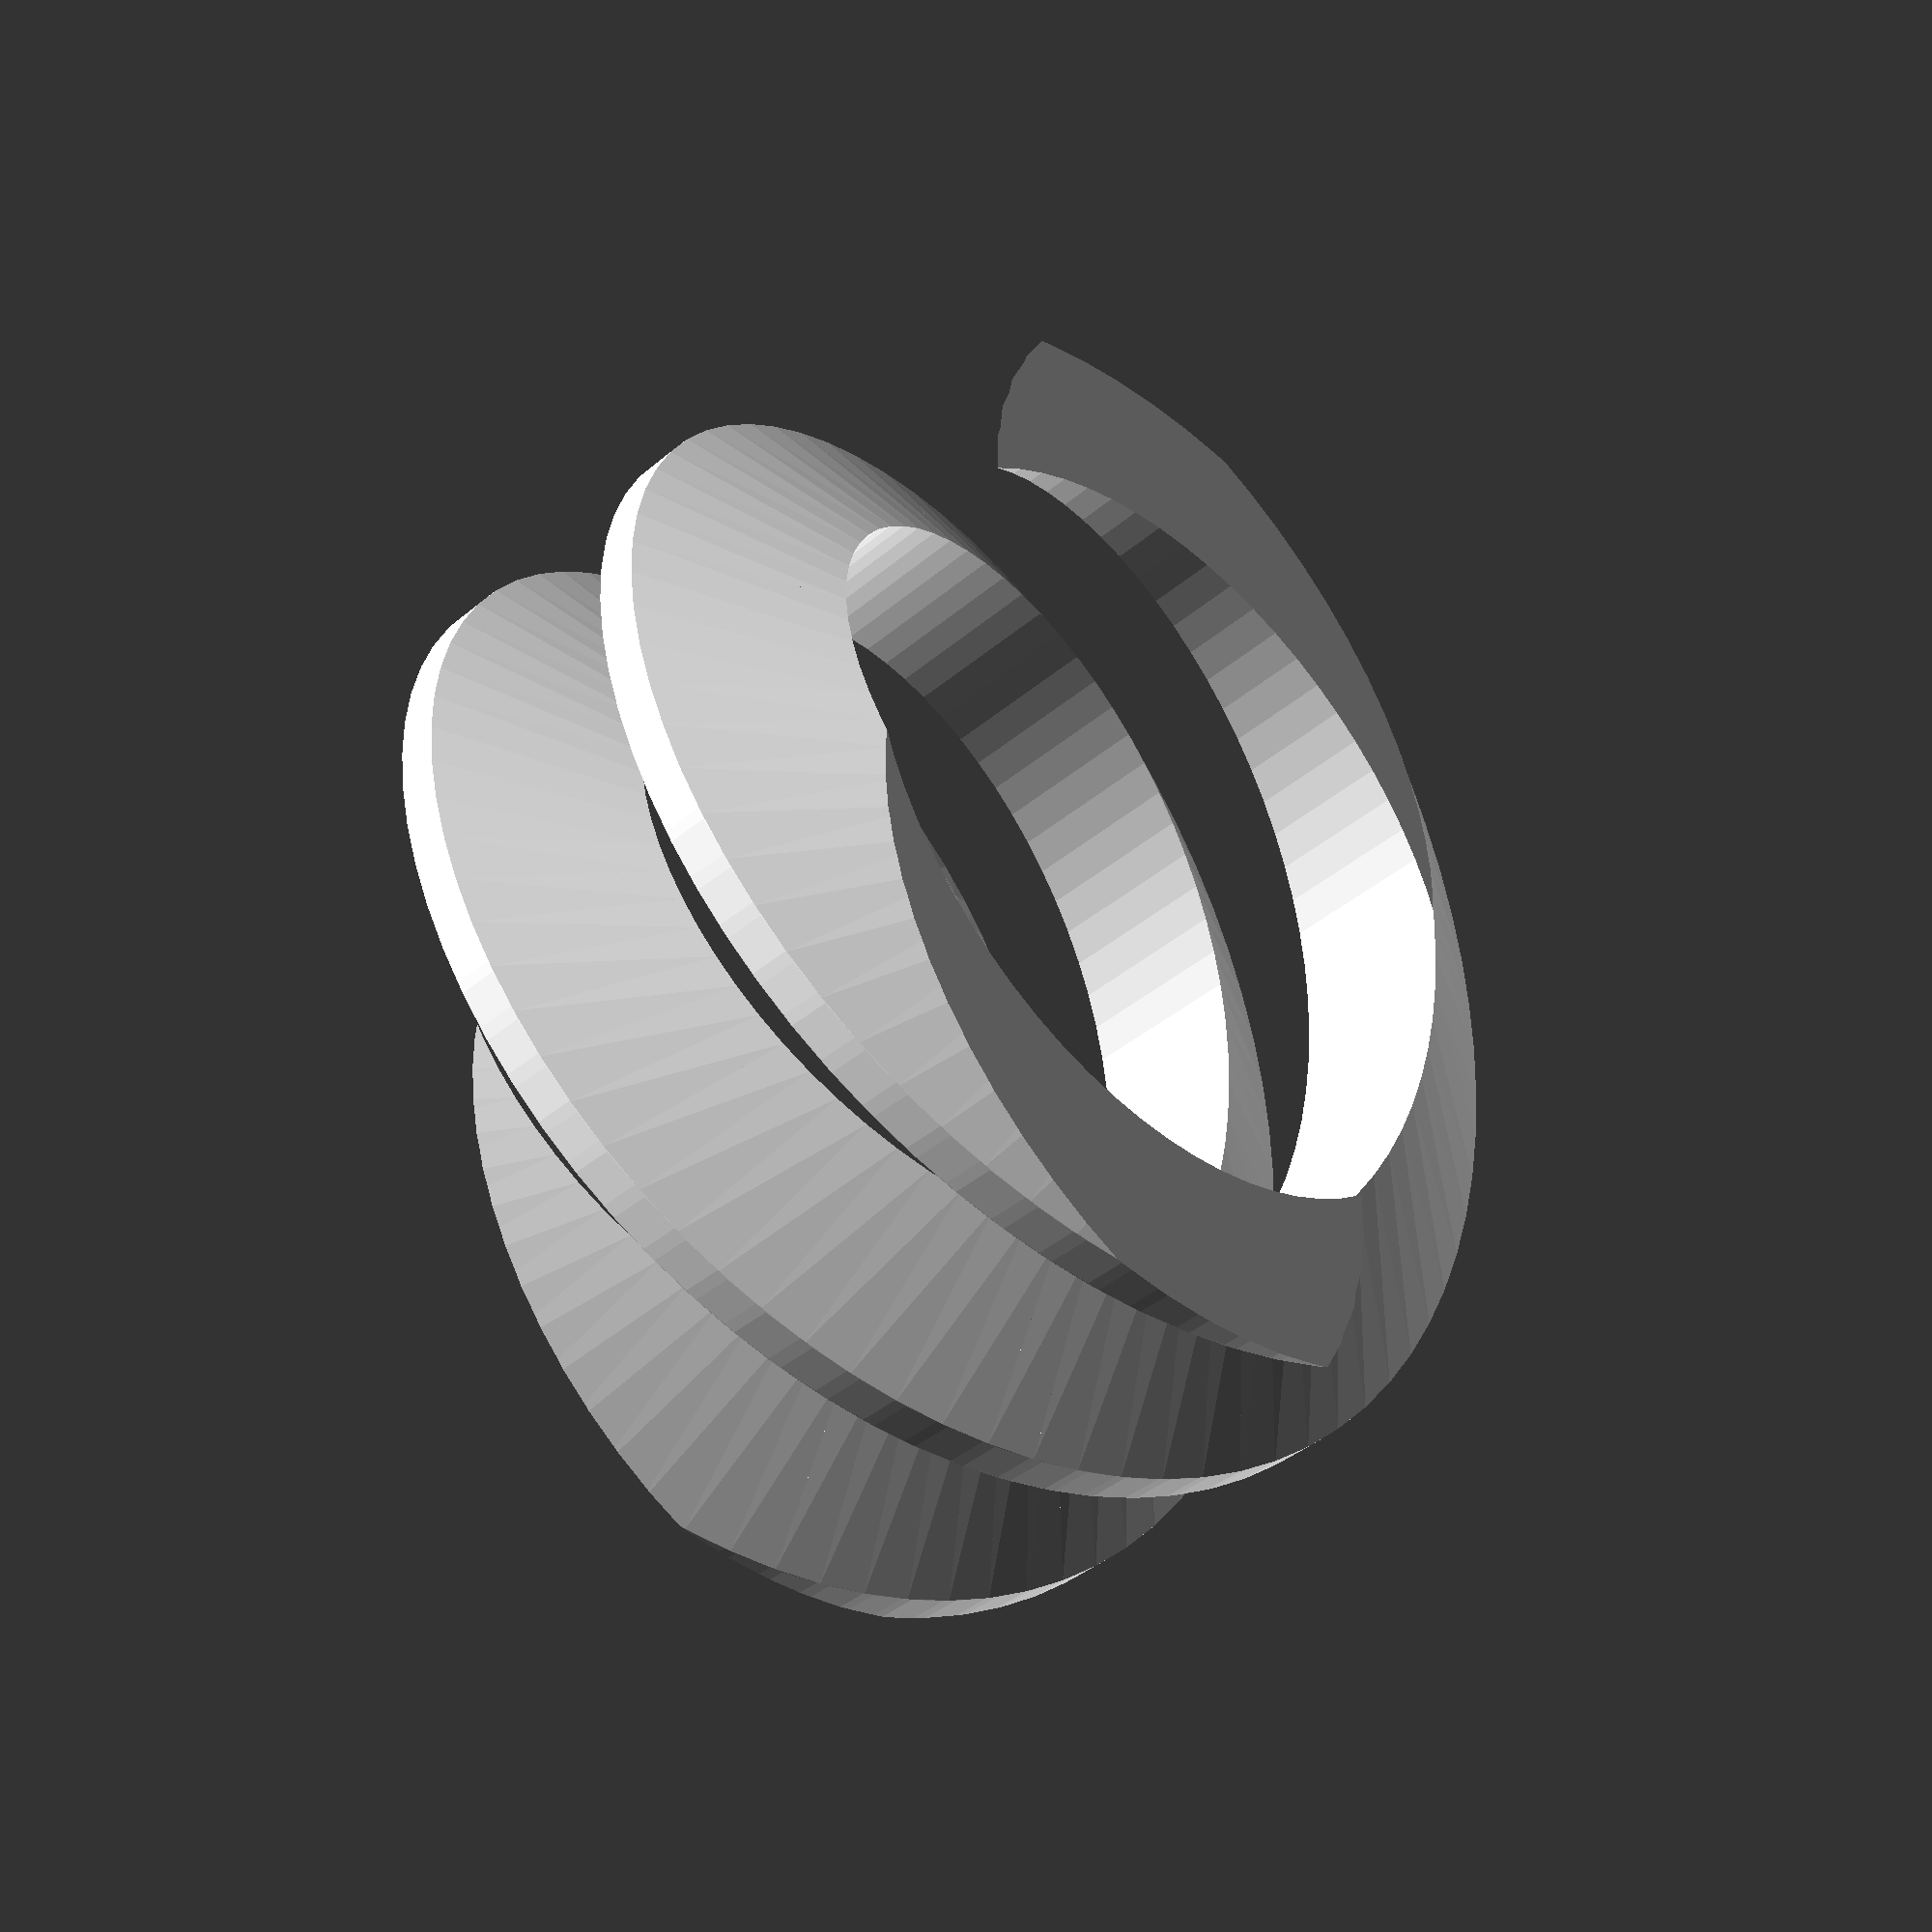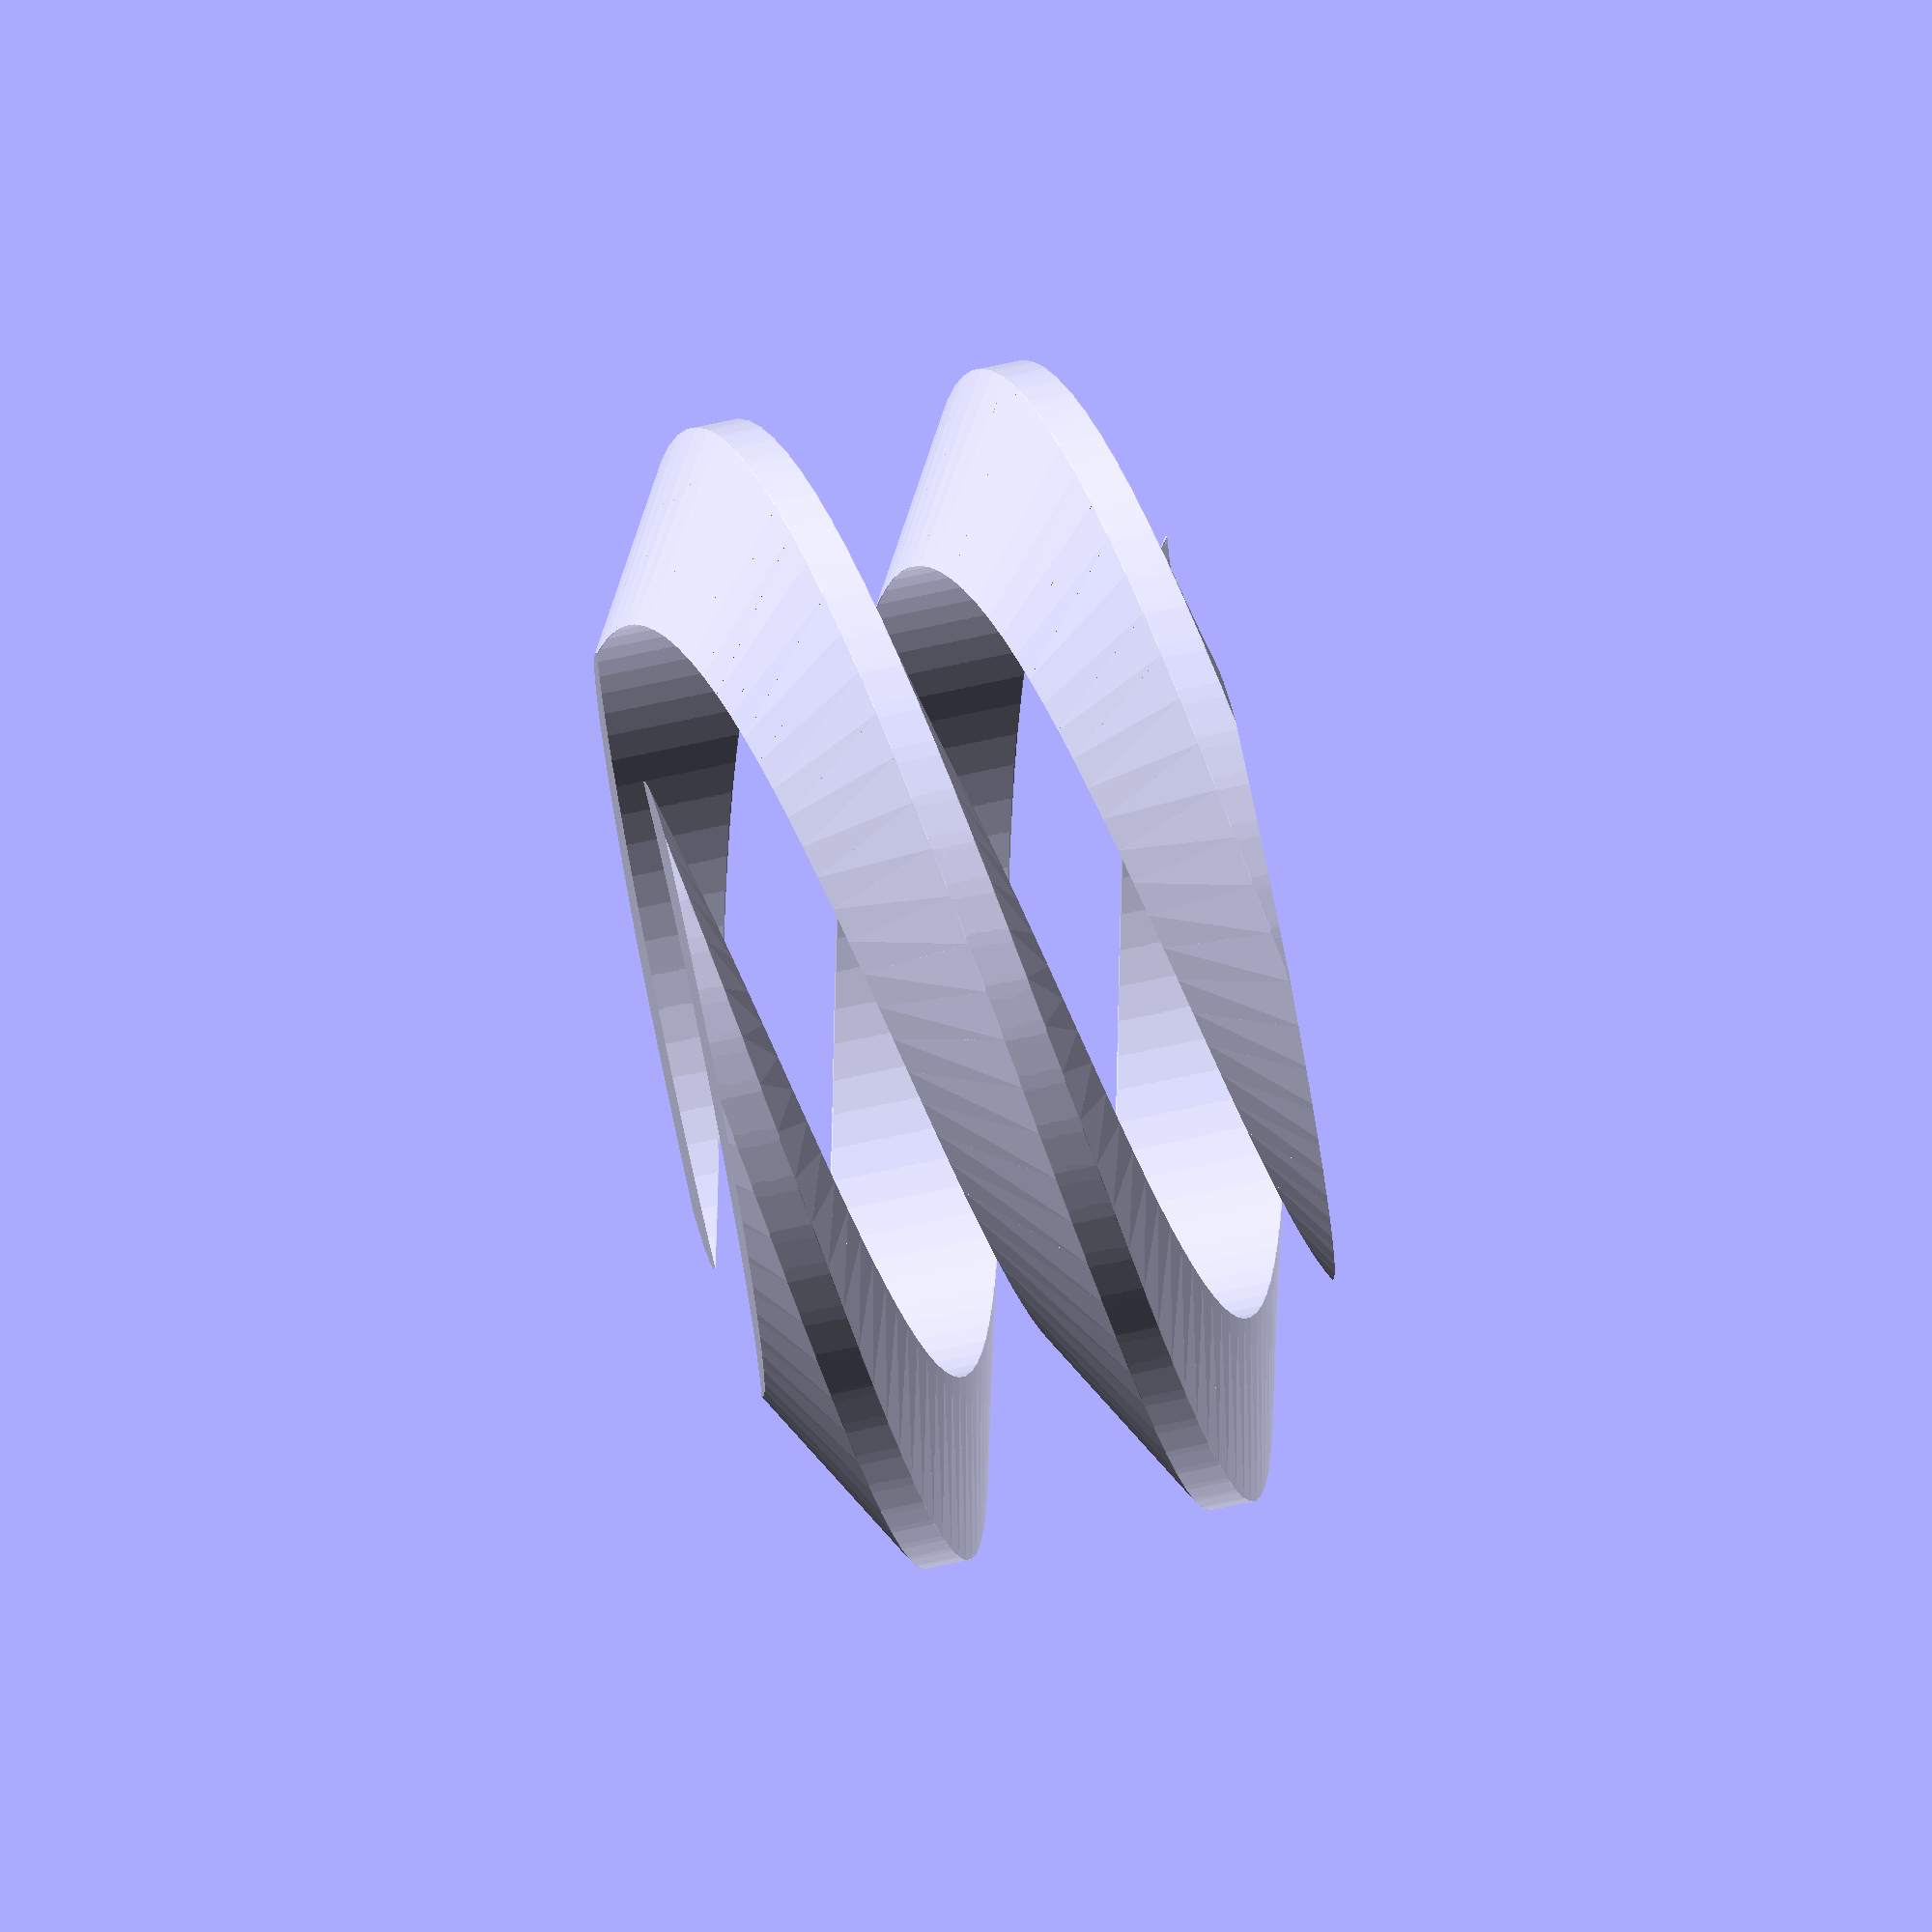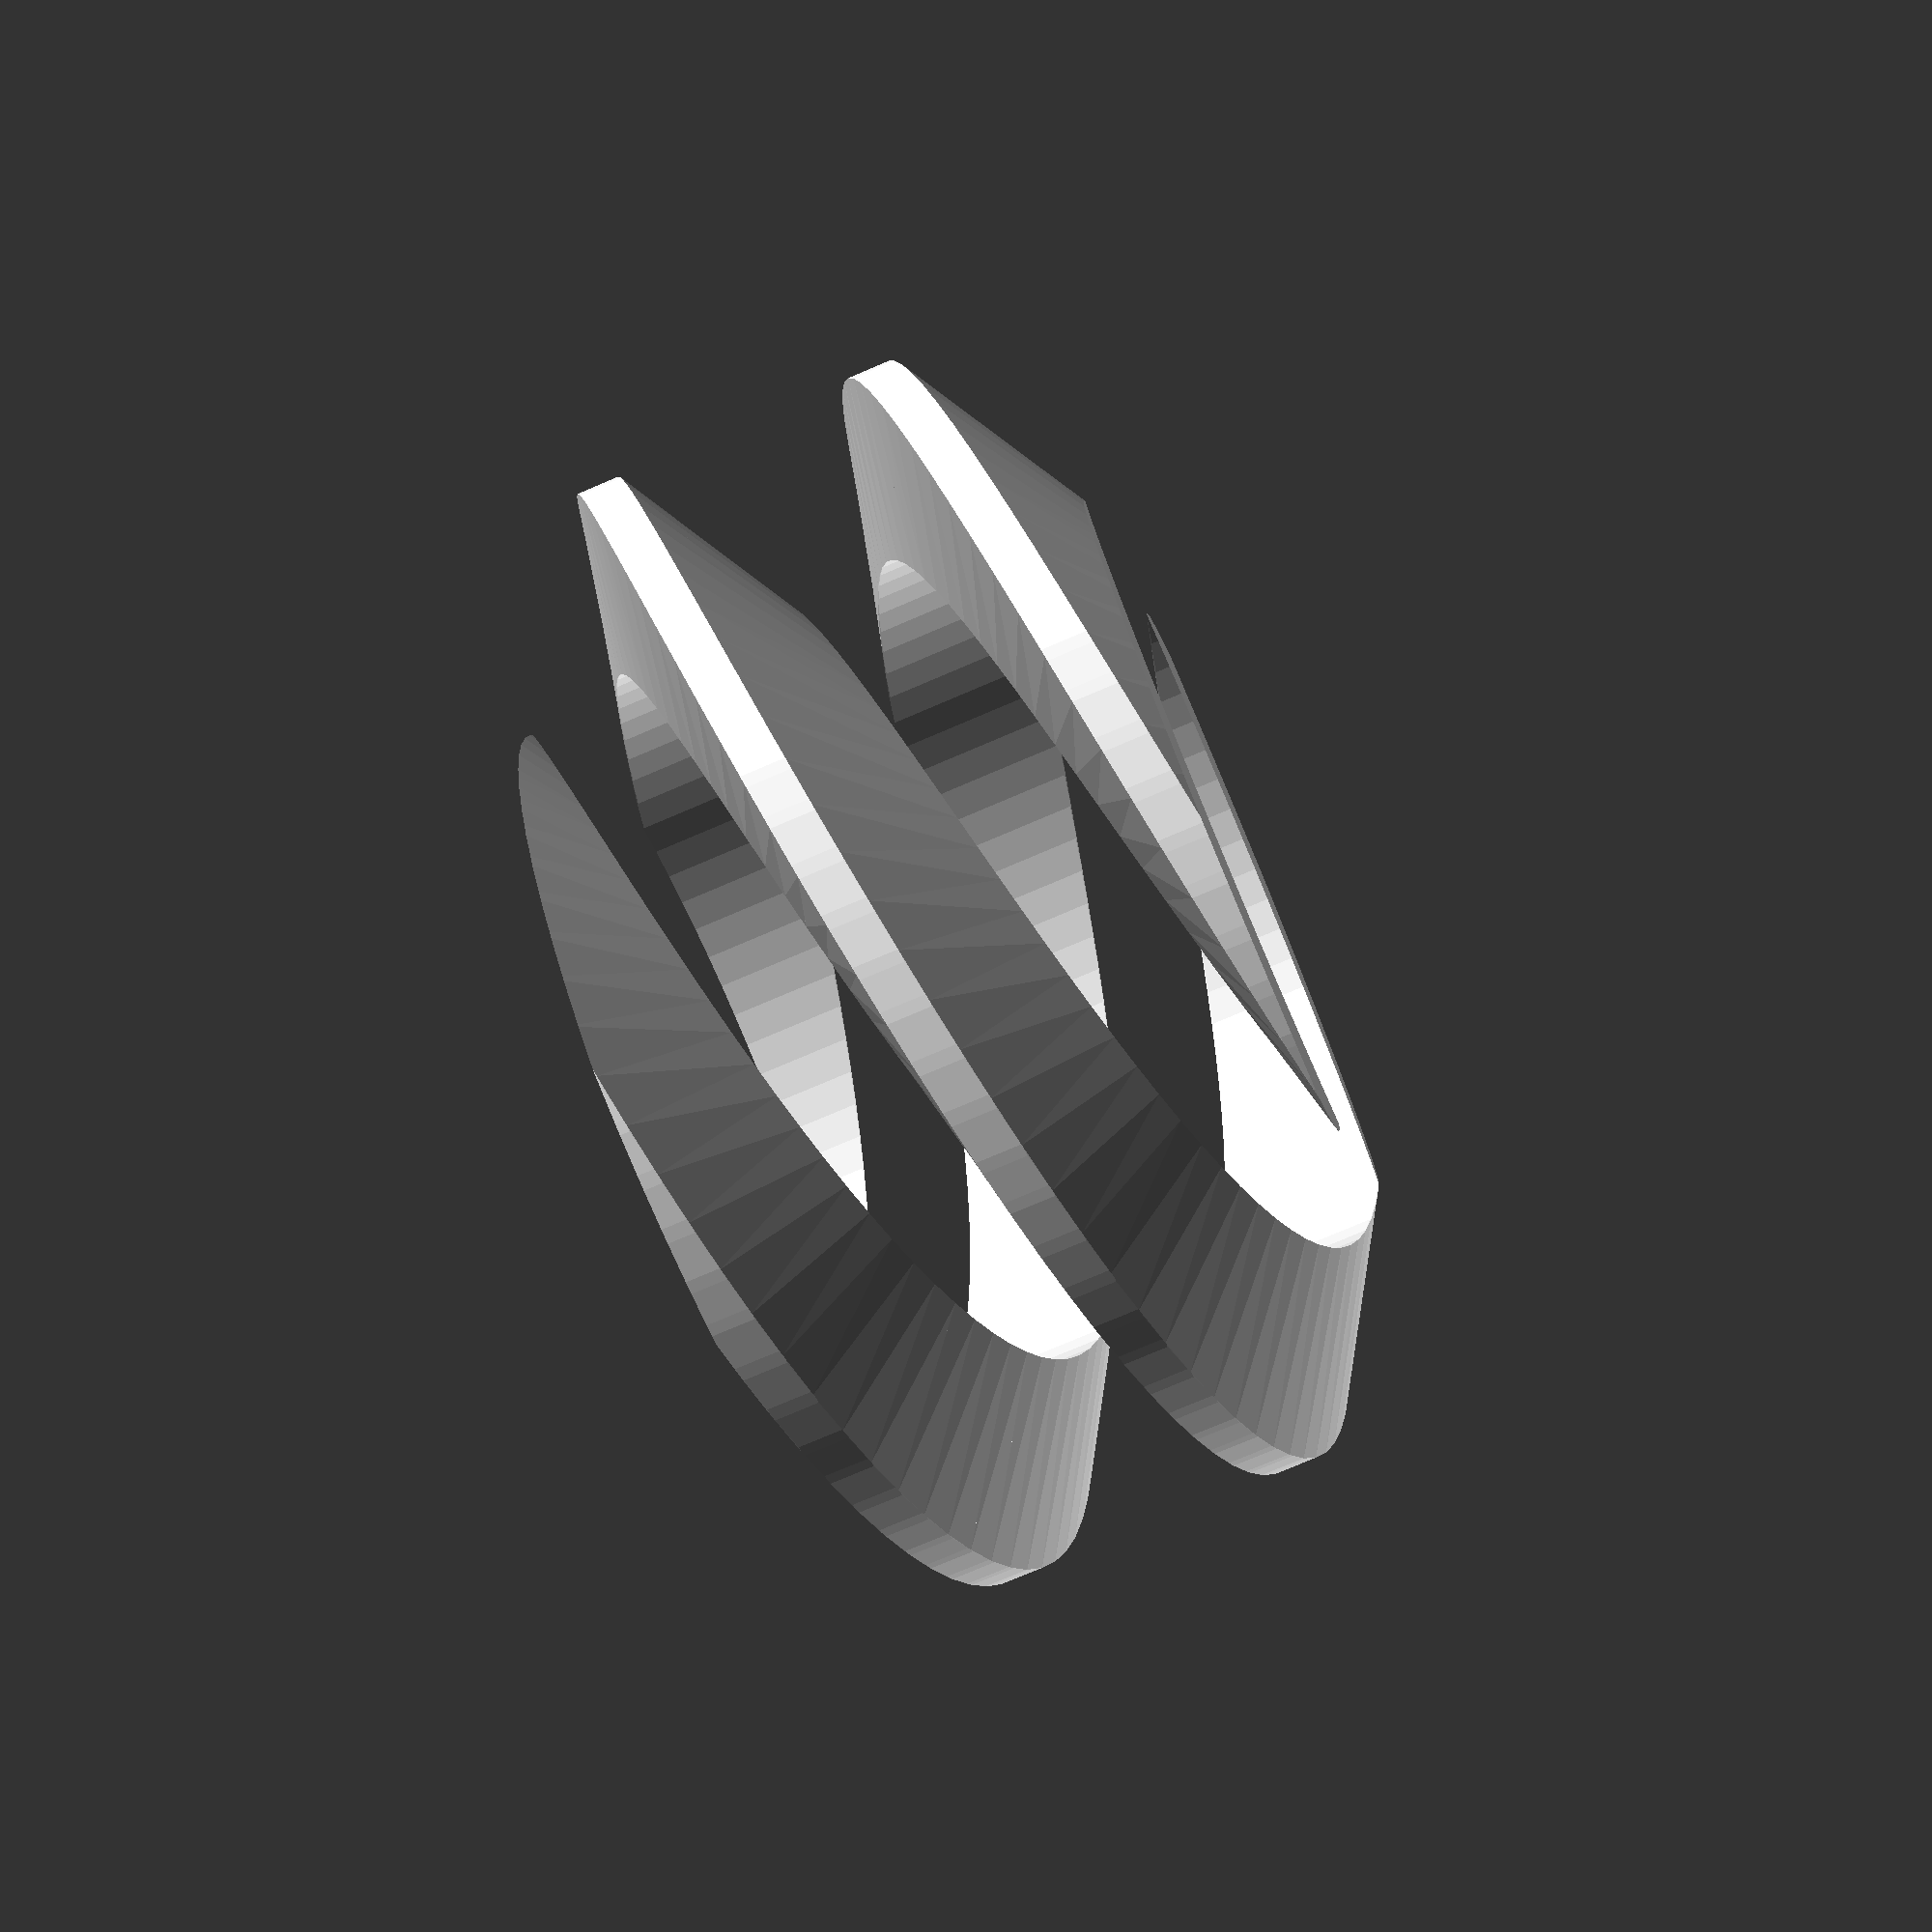
<openscad>
    
module thread(height,degree,thickness,od,step){//thickness is the fractionof threads
    turns=abs(degree/360);
    threadheight=abs(height/turns/2);
    hh=threadheight/thickness;
    
    peri=od*3.14159265358979323846;
    
    w=sin(90/thickness)*od;
    stepwidth=step<10?step:10;//indegree
    hps=abs(height/degree*stepwidth);
    intersection(){
    union(){
    for(i=[0:stepwidth:abs(degree)])
    {
        rotation=i*degree/abs(degree);
        rotate([0,0,rotation])translate([0,0,hps*i/stepwidth])
        
        cube([od,w,hps],center=true);
    }
       
        
        
        }
     cylinder(h=height,d=od,center=false,$fa=1,$fs=0.5);       
    }
}
polygon_threads();
    
module polygon_threads(height=10,radius=10,pitch=5,depth=3,basewidth=3,n=2,groove=3,step=5,a1=10,a2=30){

    r2=radius;
    r1=radius-depth;

    h1=0;

    h2=depth*tan(a1);;
    h3=basewidth-depth*tan(a2);
    h4=basewidth;
    
    yt=pitch*n/360*step;
    intersection(){
        cylinder(h=height,r=r2,$fa=1,$fs=0.5);
    union(){
   // cylinder(h=height,r=r1,$fa=1,$fs=0.5);
    translate([0,0,-pitch])
    rotate([90,0,0])
    for(j=[1:n]){
    rotate([0,360/n*j,0])
        
        screw_extrude(height+pitch,r1,pitch*n,step) 
        polygon([[-.1,h1],[depth,h2],[depth,h3],[-.1,h4]]);
        
    /*    
    for(i=[0:yt:height+pitch]){
        hull(){
            translate([0,i,0])rotate([0,i/yt*step,0])           teethshape(r1,r2,h1,h2,h3,h4);
            translate([0,i+yt,0])rotate([0,i/yt*step+step,0])           teethshape(r1,r2,h1,h2,h3,h4);
            }
        }
*/    
    }}}}
    
module hollow_polygon_threads(height=10,radius=10,pitch=5,depth=3,basewidth=3,n=2,groove=3,step=5,a1=10,a2=30){

    r2=radius;
    r1=radius-depth;

    h1=0;

    h2=depth*tan(a1);;
    h3=basewidth-depth*tan(a2);
    h4=basewidth;
    
    yt=pitch*n/360*step;
    intersection(){
        cylinder(h=height,r=r2,$fa=1,$fs=0.5);
    union(){
    translate([0,0,-pitch])
    rotate([90,0,0])
    for(j=[1:n]){
    rotate([0,360/n*j,0])
        
        screw_extrude(height+pitch,r1,pitch*n,step) 
        polygon([[-.1,h1],[depth,h2],[depth,h3],[-.1,h4]]);
        
    /*    
    for(i=[0:yt:height+pitch]){
        hull(){
            translate([0,i,0])rotate([0,i/yt*step,0])           teethshape(r1,r2,h1,h2,h3,h4);
            translate([0,i+yt,0])rotate([0,i/yt*step+step,0])           teethshape(r1,r2,h1,h2,h3,h4);
            }
        }
*/    
    }}}}
        
module teethshape(r1,r2,h1,h2,h3,h4){
        
                linear_extrude(0.1)
        polygon([[r1,h1],[r2,h2],[r2,h3],[r1,h4]]);

        }
        
      
        
//screw_extrude(height=10,radius=10,pitch=5,step=5) circle(2);
        
module screw_extrude(height=10,radius=10,pitch=5,step=5){
    
    yt=pitch/360*step;


    
    for(i=[0:yt:height]){
        hull(){
            translate([0,i,0])
            rotate([0,i/yt*step,0])                     translate([radius,0,0])   
            linear_extrude(0.1)children();
            
            translate([0,i+yt,0])
            rotate([0,i/yt*step+step,0])                translate([radius,0,0])  
            linear_extrude(0.1)children();
            }
        }
    
    }
    
</openscad>
<views>
elev=220.3 azim=53.4 roll=224.0 proj=p view=wireframe
elev=102.2 azim=244.3 roll=101.9 proj=o view=solid
elev=76.8 azim=60.1 roll=293.1 proj=p view=wireframe
</views>
